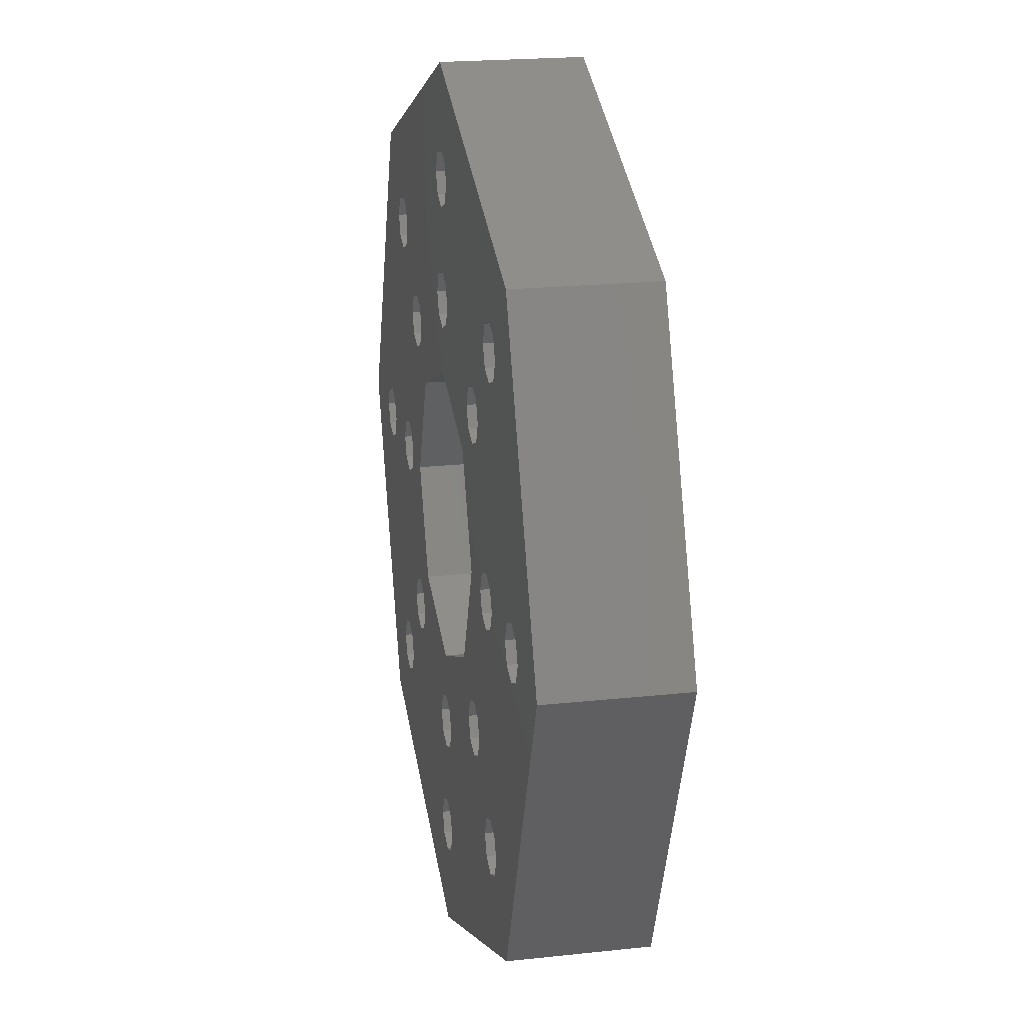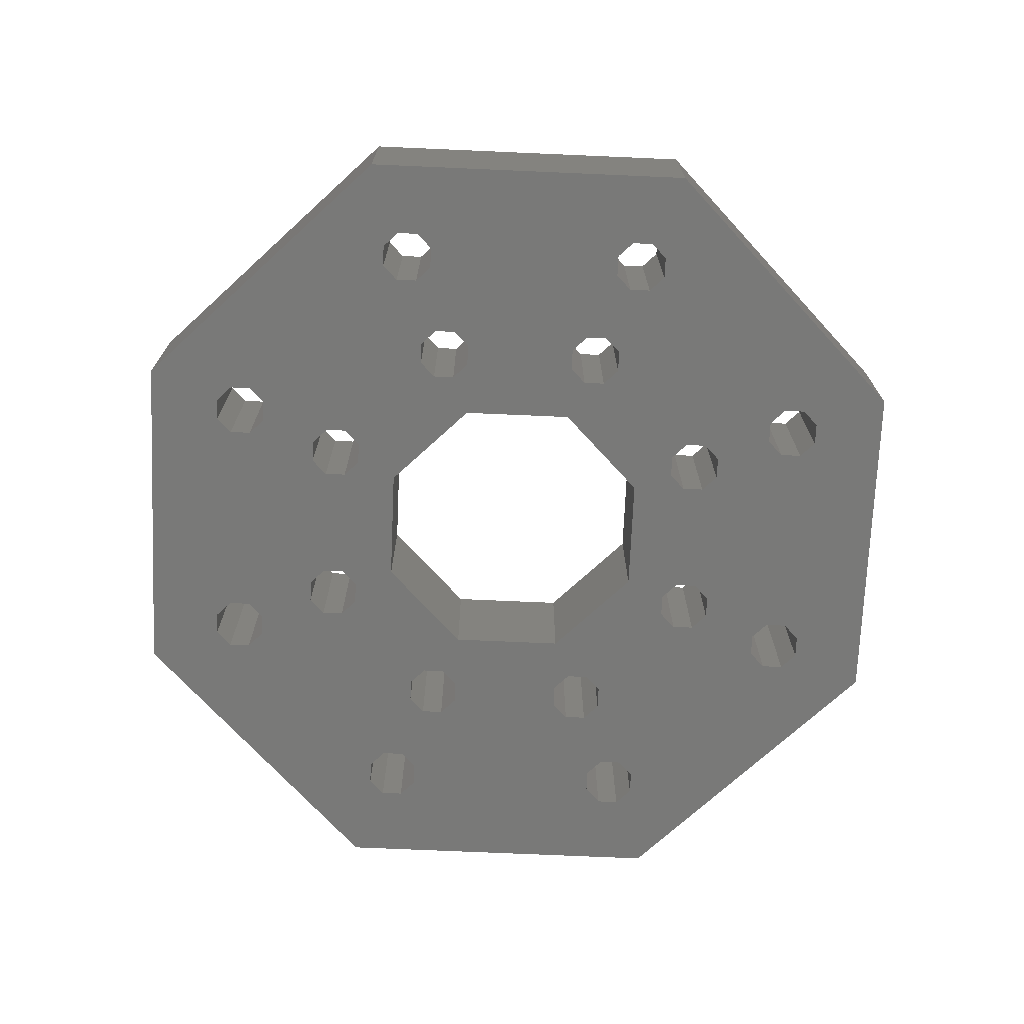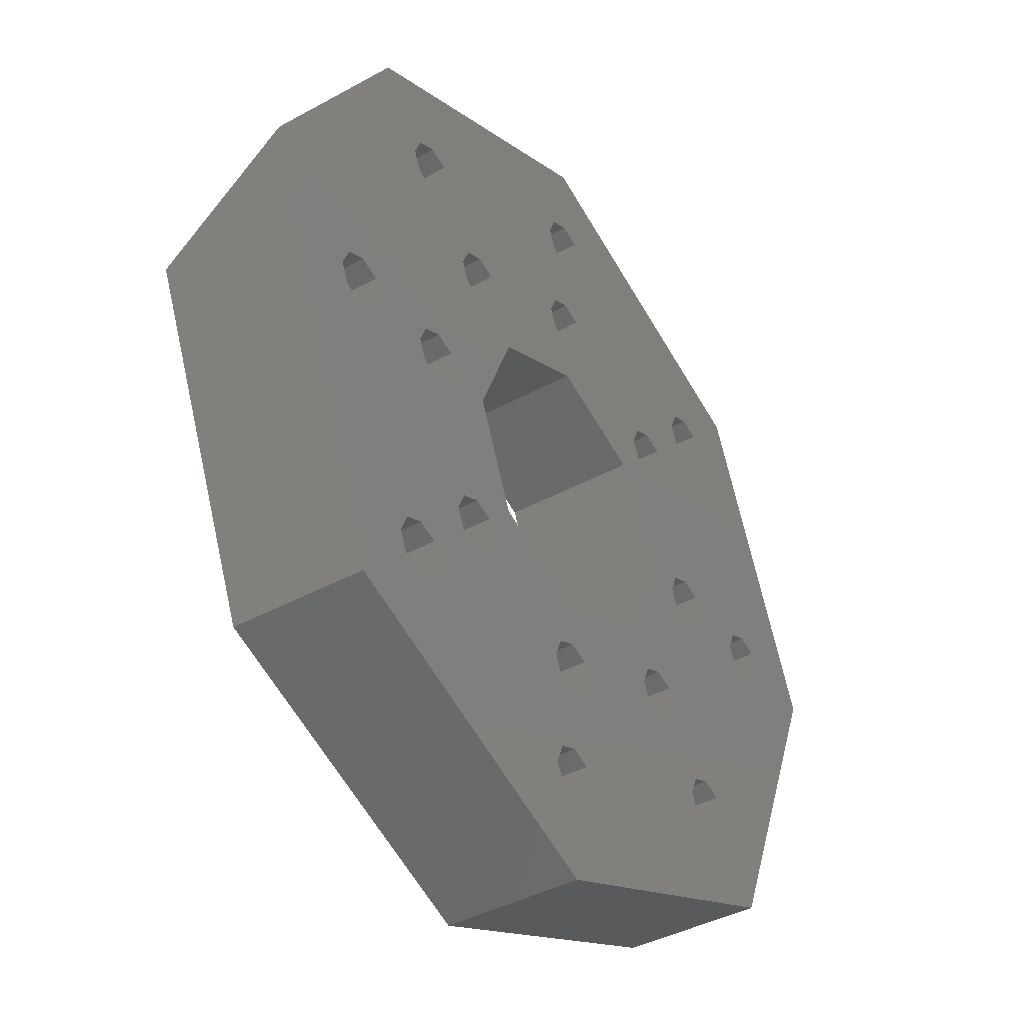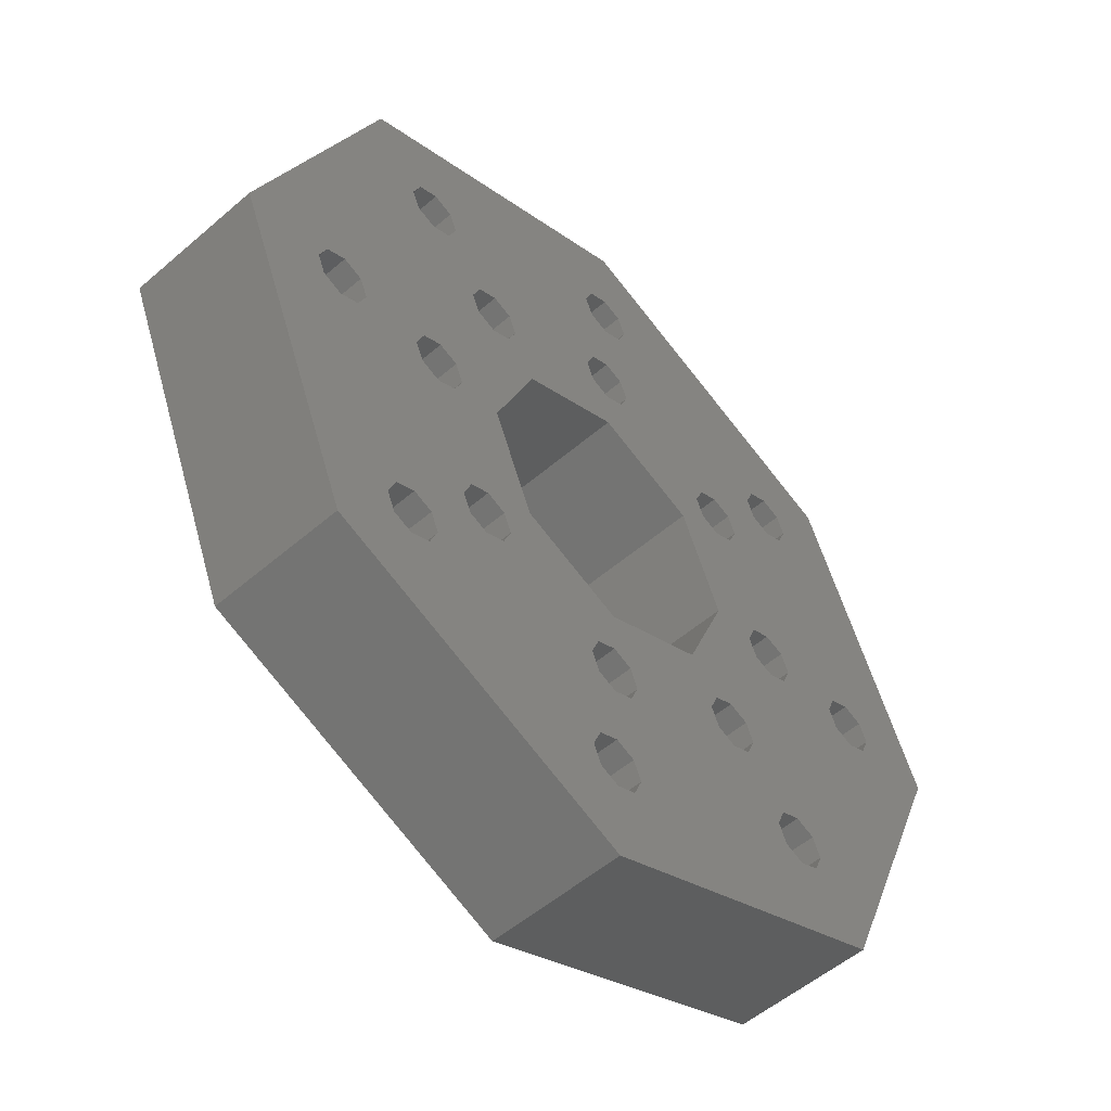
<metadata>
{"format":"stl","ext":"stl","renderer":"f3d","projection":"perspective","resolution":1024,"background":"white","views":[{"elev":20.5,"azim":-101.2,"up":"+Y"},{"elev":-71.9,"azim":-160.0,"up":"+Z"},{"elev":-40.3,"azim":-55.9,"up":"+Y"},{"elev":-53.3,"azim":-47.3,"up":"+Y"}]}
</metadata>
<code>
# stl→obj: 288 verts, 640 faces
v 8.18 6.93 0
v 7.814 7.814 6
v 7.814 7.814 0
v 8.18 6.93 6
v 5.68 6.93 6
v 6.046 7.814 0
v 6.046 7.814 6
v 5.68 6.93 0
v 6.93 8.18 0
v 6.93 8.18 6
v 7.814 6.046 0
v 6.93 5.68 6
v 7.814 6.046 6
v 6.93 5.68 0
v 6.046 6.046 6
v 6.046 6.046 0
v 1.25 9.8 0
v 0.8839 10.68 6
v 0.8839 10.68 0
v 1.25 9.8 6
v -1.25 9.8 6
v -0.8839 10.68 0
v -0.8839 10.68 6
v -1.25 9.8 0
v 0 11.05 0
v 0 11.05 6
v 0.8839 8.916 0
v 0 8.55 6
v 0.8839 8.916 6
v 0 8.55 0
v -0.8839 8.916 6
v -0.8839 8.916 0
v -5.68 6.93 0
v -6.046 7.814 6
v -6.046 7.814 0
v -5.68 6.93 6
v -8.18 6.93 6
v -7.814 7.814 0
v -7.814 7.814 6
v -8.18 6.93 0
v -6.93 8.18 0
v -6.93 8.18 6
v -6.046 6.046 0
v -6.93 5.68 6
v -6.046 6.046 6
v -6.93 5.68 0
v -7.814 6.046 6
v -7.814 6.046 0
v -8.55 0 0
v -8.916 0.8839 6
v -8.916 0.8839 0
v -8.55 0 6
v -11.05 0 6
v -10.68 0.8839 0
v -10.68 0.8839 6
v -11.05 0 0
v -9.8 1.25 0
v -9.8 1.25 6
v -8.916 -0.8839 0
v -9.8 -1.25 6
v -8.916 -0.8839 6
v -9.8 -1.25 0
v -10.68 -0.8839 6
v -10.68 -0.8839 0
v -5.68 -6.93 0
v -6.046 -6.046 6
v -6.046 -6.046 0
v -5.68 -6.93 6
v -8.18 -6.93 6
v -7.814 -6.046 0
v -7.814 -6.046 6
v -8.18 -6.93 0
v -6.93 -5.68 0
v -6.93 -5.68 6
v -6.046 -7.814 0
v -6.93 -8.18 6
v -6.046 -7.814 6
v -6.93 -8.18 0
v -7.814 -7.814 6
v -7.814 -7.814 0
v 1.25 -9.8 0
v 0.8839 -8.916 6
v 0.8839 -8.916 0
v 1.25 -9.8 6
v -1.25 -9.8 6
v -0.8839 -8.916 0
v -0.8839 -8.916 6
v -1.25 -9.8 0
v 0 -8.55 0
v 0 -8.55 6
v 0.8839 -10.68 0
v 0 -11.05 6
v 0.8839 -10.68 6
v 0 -11.05 0
v -0.8839 -10.68 6
v -0.8839 -10.68 0
v 8.18 -6.93 0
v 7.814 -6.046 6
v 7.814 -6.046 0
v 8.18 -6.93 6
v 5.68 -6.93 6
v 6.046 -6.046 0
v 6.046 -6.046 6
v 5.68 -6.93 0
v 6.93 -5.68 0
v 6.93 -5.68 6
v 7.814 -7.814 0
v 6.93 -8.18 6
v 7.814 -7.814 6
v 6.93 -8.18 0
v 6.046 -7.814 6
v 6.046 -7.814 0
v 11.05 0 0
v 10.68 0.8839 6
v 10.68 0.8839 0
v 11.05 0 6
v 8.55 0 6
v 8.916 0.8839 0
v 8.916 0.8839 6
v 8.55 0 0
v 9.8 1.25 0
v 9.8 1.25 6
v 10.68 -0.8839 0
v 9.8 -1.25 6
v 10.68 -0.8839 6
v 9.8 -1.25 0
v 8.916 -0.8839 6
v 8.916 -0.8839 0
v 11.86 10.61 0
v 11.49 11.49 6
v 11.49 11.49 0
v 11.86 10.61 6
v 9.357 10.61 6
v 9.723 11.49 0
v 9.723 11.49 6
v 9.357 10.61 0
v 10.61 11.86 0
v 10.61 11.86 6
v 11.49 9.723 0
v 10.61 9.357 6
v 11.49 9.723 6
v 10.61 9.357 0
v 9.723 9.723 6
v 9.723 9.723 0
v 1.25 15 0
v 0.8839 15.88 6
v 0.8839 15.88 0
v 1.25 15 6
v -0.8839 15.88 0
v 0 16.25 6
v -0.8839 15.88 6
v 0 16.25 0
v -1.25 15 6
v -1.25 15 0
v 0.8839 14.12 0
v 0.8839 14.12 6
v 0 13.75 0
v -0.8839 14.12 6
v 0 13.75 6
v -0.8839 14.12 0
v -9.357 10.61 0
v -9.723 11.49 6
v -9.723 11.49 0
v -9.357 10.61 6
v -11.86 10.61 6
v -11.49 11.49 0
v -11.49 11.49 6
v -11.86 10.61 0
v -10.61 11.86 0
v -10.61 11.86 6
v -9.723 9.723 0
v -10.61 9.357 6
v -9.723 9.723 6
v -10.61 9.357 0
v -11.49 9.723 6
v -11.49 9.723 0
v -13.75 0 0
v -14.12 0.8839 6
v -14.12 0.8839 0
v -13.75 0 6
v -16.25 0 6
v -15.88 0.8839 0
v -15.88 0.8839 6
v -16.25 0 0
v -15 1.25 0
v -15 1.25 6
v -14.12 -0.8839 0
v -15 -1.25 6
v -14.12 -0.8839 6
v -15 -1.25 0
v -15.88 -0.8839 6
v -15.88 -0.8839 0
v -9.357 -10.61 0
v -9.723 -9.723 6
v -9.723 -9.723 0
v -9.357 -10.61 6
v -11.86 -10.61 6
v -11.49 -9.723 0
v -11.49 -9.723 6
v -11.86 -10.61 0
v -10.61 -9.357 0
v -10.61 -9.357 6
v -9.723 -11.49 0
v -10.61 -11.86 6
v -9.723 -11.49 6
v -10.61 -11.86 0
v -11.49 -11.49 6
v -11.49 -11.49 0
v 1.25 -15 0
v 0.8839 -14.12 6
v 0.8839 -14.12 0
v 1.25 -15 6
v -1.25 -15 6
v -0.8839 -14.12 0
v -0.8839 -14.12 6
v -1.25 -15 0
v 0.8839 -15.88 0
v 0 -16.25 6
v 0.8839 -15.88 6
v 0 -16.25 0
v 0 -13.75 6
v 0 -13.75 0
v -0.8839 -15.88 6
v -0.8839 -15.88 0
v 11.86 -10.61 0
v 11.49 -9.723 6
v 11.49 -9.723 0
v 11.86 -10.61 6
v 9.357 -10.61 6
v 9.723 -9.723 0
v 9.723 -9.723 6
v 9.357 -10.61 0
v 10.61 -9.357 0
v 10.61 -9.357 6
v 11.49 -11.49 0
v 10.61 -11.86 6
v 11.49 -11.49 6
v 10.61 -11.86 0
v 9.723 -11.49 6
v 9.723 -11.49 0
v 16.25 0 0
v 15.88 0.8839 6
v 15.88 0.8839 0
v 16.25 0 6
v 15 -1.25 0
v 14.12 -0.8839 6
v 15 -1.25 6
v 14.12 -0.8839 0
v 14.12 0.8839 0
v 15 1.25 6
v 14.12 0.8839 6
v 15 1.25 0
v 13.75 0 6
v 13.75 0 0
v 15.88 -0.8839 0
v 15.88 -0.8839 6
v 6.6 0 0
v 4.667 4.667 6
v 4.667 4.667 0
v 6.6 0 6
v -6.6 0 6
v -4.667 4.667 0
v -4.667 4.667 6
v -6.6 0 0
v 0 6.6 6
v 0 6.6 0
v 4.667 -4.667 0
v 4.667 -4.667 6
v -4.667 -4.667 6
v -4.667 -4.667 0
v 0 -6.6 0
v 0 -6.6 6
v 19.8 0 6
v 14 14 0
v 14 14 6
v 19.8 0 0
v -19.8 0 0
v -14 14 6
v -14 14 0
v -19.8 0 6
v 0 19.8 6
v 0 19.8 0
v 14 -14 0
v 0 -19.8 0
v -14 -14 0
v 14 -14 6
v 0 -19.8 6
v -14 -14 6
f 1 2 3
f 2 1 4
f 5 6 7
f 6 5 8
f 9 2 10
f 2 9 3
f 6 10 7
f 10 6 9
f 11 12 13
f 12 11 14
f 15 8 5
f 8 15 16
f 11 4 1
f 4 11 13
f 14 15 12
f 15 14 16
f 17 18 19
f 18 17 20
f 21 22 23
f 22 21 24
f 25 18 26
f 18 25 19
f 22 26 23
f 26 22 25
f 27 28 29
f 28 27 30
f 31 24 21
f 24 31 32
f 30 31 28
f 31 30 32
f 27 20 17
f 20 27 29
f 33 34 35
f 34 33 36
f 37 38 39
f 38 37 40
f 41 34 42
f 34 41 35
f 38 42 39
f 42 38 41
f 43 44 45
f 44 43 46
f 47 40 37
f 40 47 48
f 43 36 33
f 36 43 45
f 46 47 44
f 47 46 48
f 49 50 51
f 50 49 52
f 53 54 55
f 54 53 56
f 57 50 58
f 50 57 51
f 54 58 55
f 58 54 57
f 59 60 61
f 60 59 62
f 63 56 53
f 56 63 64
f 62 63 60
f 63 62 64
f 59 52 49
f 52 59 61
f 65 66 67
f 66 65 68
f 69 70 71
f 70 69 72
f 73 66 74
f 66 73 67
f 70 74 71
f 74 70 73
f 75 76 77
f 76 75 78
f 79 72 69
f 72 79 80
f 75 68 65
f 68 75 77
f 78 79 76
f 79 78 80
f 81 82 83
f 82 81 84
f 85 86 87
f 86 85 88
f 89 82 90
f 82 89 83
f 86 90 87
f 90 86 89
f 91 92 93
f 92 91 94
f 95 88 85
f 88 95 96
f 91 84 81
f 84 91 93
f 94 95 92
f 95 94 96
f 97 98 99
f 98 97 100
f 101 102 103
f 102 101 104
f 105 98 106
f 98 105 99
f 102 106 103
f 106 102 105
f 107 108 109
f 108 107 110
f 111 104 101
f 104 111 112
f 107 100 97
f 100 107 109
f 110 111 108
f 111 110 112
f 113 114 115
f 114 113 116
f 117 118 119
f 118 117 120
f 121 114 122
f 114 121 115
f 118 122 119
f 122 118 121
f 123 124 125
f 124 123 126
f 127 120 117
f 120 127 128
f 123 116 113
f 116 123 125
f 126 127 124
f 127 126 128
f 129 130 131
f 130 129 132
f 133 134 135
f 134 133 136
f 137 130 138
f 130 137 131
f 134 138 135
f 138 134 137
f 139 140 141
f 140 139 142
f 143 136 133
f 136 143 144
f 142 143 140
f 143 142 144
f 139 132 129
f 132 139 141
f 145 146 147
f 146 145 148
f 149 150 151
f 150 149 152
f 152 146 150
f 146 152 147
f 153 149 151
f 149 153 154
f 155 148 145
f 148 155 156
f 157 158 159
f 158 157 160
f 158 154 153
f 154 158 160
f 155 159 156
f 159 155 157
f 161 162 163
f 162 161 164
f 165 166 167
f 166 165 168
f 169 162 170
f 162 169 163
f 166 170 167
f 170 166 169
f 171 172 173
f 172 171 174
f 175 168 165
f 168 175 176
f 171 164 161
f 164 171 173
f 174 175 172
f 175 174 176
f 177 178 179
f 178 177 180
f 181 182 183
f 182 181 184
f 185 178 186
f 178 185 179
f 187 188 189
f 188 187 190
f 182 186 183
f 186 182 185
f 191 184 181
f 184 191 192
f 187 180 177
f 180 187 189
f 190 191 188
f 191 190 192
f 193 194 195
f 194 193 196
f 197 198 199
f 198 197 200
f 201 194 202
f 194 201 195
f 198 202 199
f 202 198 201
f 203 204 205
f 204 203 206
f 207 200 197
f 200 207 208
f 203 196 193
f 196 203 205
f 206 207 204
f 207 206 208
f 209 210 211
f 210 209 212
f 213 214 215
f 214 213 216
f 217 218 219
f 218 217 220
f 214 221 215
f 221 214 222
f 222 210 221
f 210 222 211
f 217 212 209
f 212 217 219
f 223 216 213
f 216 223 224
f 220 223 218
f 223 220 224
f 225 226 227
f 226 225 228
f 229 230 231
f 230 229 232
f 233 226 234
f 226 233 227
f 230 234 231
f 234 230 233
f 235 236 237
f 236 235 238
f 239 232 229
f 232 239 240
f 238 239 236
f 239 238 240
f 235 228 225
f 228 235 237
f 241 242 243
f 242 241 244
f 245 246 247
f 246 245 248
f 249 250 251
f 250 249 252
f 252 242 250
f 242 252 243
f 253 249 251
f 249 253 254
f 255 244 241
f 244 255 256
f 246 254 253
f 254 246 248
f 255 247 256
f 247 255 245
f 257 258 259
f 258 257 260
f 261 262 263
f 262 261 264
f 262 265 263
f 265 262 266
f 266 258 265
f 258 266 259
f 267 260 257
f 260 267 268
f 269 264 261
f 264 269 270
f 271 269 272
f 269 271 270
f 267 272 268
f 272 267 271
f 273 274 275
f 274 273 276
f 277 278 279
f 278 277 280
f 274 281 275
f 281 274 282
f 38 171 161
f 54 40 57
f 40 174 171
f 40 54 174
f 179 54 56
f 54 179 174
f 64 187 56
f 190 198 200
f 179 56 177
f 201 72 195
f 72 62 59
f 64 72 201
f 72 64 62
f 187 201 198
f 201 187 64
f 262 43 33
f 46 262 264
f 262 46 43
f 59 264 73
f 59 73 70
f 51 264 49
f 59 70 72
f 264 51 46
f 67 270 65
f 73 270 67
f 270 73 264
f 155 136 19
f 136 155 145
f 25 155 19
f 25 157 155
f 22 157 25
f 22 160 157
f 41 22 24
f 22 41 160
f 8 27 17
f 266 27 259
f 266 30 27
f 266 32 30
f 33 32 266
f 32 33 24
f 33 266 262
f 91 110 211
f 110 91 81
f 222 91 211
f 222 94 91
f 214 94 222
f 214 96 94
f 193 214 216
f 214 193 96
f 83 104 81
f 104 83 267
f 271 83 89
f 83 271 267
f 86 271 89
f 65 86 88
f 86 65 271
f 257 128 105
f 120 11 1
f 128 257 120
f 14 120 257
f 120 14 11
f 267 105 102
f 267 102 104
f 105 267 257
f 259 14 257
f 14 259 16
f 16 259 8
f 248 123 254
f 115 254 113
f 254 139 129
f 254 123 113
f 233 123 227
f 97 123 233
f 97 233 230
f 107 230 232
f 123 97 126
f 276 255 241
f 225 255 276
f 225 276 283
f 255 225 245
f 227 245 225
f 245 227 248
f 283 235 225
f 283 238 235
f 217 238 283
f 99 126 97
f 126 99 128
f 230 107 97
f 209 232 240
f 232 110 107
f 211 232 209
f 110 81 112
f 112 81 104
f 232 211 110
f 238 217 240
f 240 217 209
f 284 217 283
f 284 220 217
f 284 224 220
f 206 224 284
f 96 78 88
f 224 206 216
f 271 65 270
f 88 75 65
f 193 216 203
f 88 78 75
f 46 51 48
f 264 59 49
f 80 195 72
f 195 80 193
f 78 193 80
f 96 193 78
f 216 206 203
f 285 206 284
f 174 179 176
f 206 285 208
f 285 200 208
f 192 200 285
f 56 187 177
f 198 190 187
f 200 192 190
f 277 192 285
f 192 277 184
f 243 276 241
f 129 243 252
f 243 129 276
f 129 252 249
f 129 249 254
f 123 248 227
f 276 129 274
f 131 274 129
f 137 274 131
f 147 137 134
f 1 118 120
f 105 128 99
f 118 1 136
f 3 136 1
f 9 136 3
f 19 136 9
f 17 9 6
f 27 8 259
f 8 17 6
f 19 9 17
f 136 145 134
f 147 134 145
f 137 147 274
f 282 147 152
f 147 282 274
f 149 282 152
f 169 149 154
f 35 24 33
f 41 24 35
f 161 160 41
f 160 161 154
f 161 41 38
f 57 48 51
f 48 57 40
f 171 38 40
f 154 161 163
f 169 154 163
f 149 169 282
f 279 169 166
f 169 279 282
f 168 279 166
f 185 176 179
f 176 185 168
f 182 168 185
f 168 182 279
f 277 182 184
f 182 277 279
f 254 115 139
f 115 142 139
f 121 142 115
f 121 144 142
f 118 144 121
f 144 118 136
f 79 194 196
f 63 69 60
f 69 202 194
f 69 63 202
f 189 63 53
f 63 189 202
f 55 178 53
f 186 175 165
f 189 53 180
f 172 37 173
f 37 58 50
f 55 37 172
f 37 55 58
f 178 172 175
f 172 178 55
f 269 66 68
f 74 269 261
f 269 74 66
f 50 261 44
f 50 44 47
f 61 261 52
f 50 47 37
f 261 61 74
f 45 263 36
f 44 263 45
f 263 44 261
f 210 229 93
f 229 210 212
f 92 210 93
f 92 221 210
f 95 221 92
f 95 215 221
f 76 95 85
f 95 76 215
f 101 82 84
f 272 82 268
f 272 90 82
f 272 87 90
f 68 87 272
f 87 68 85
f 68 272 269
f 18 10 156
f 10 18 20
f 159 18 156
f 159 26 18
f 158 26 159
f 158 23 26
f 164 158 153
f 158 164 23
f 29 5 20
f 5 29 258
f 265 29 28
f 29 265 258
f 31 265 28
f 36 31 21
f 31 36 265
f 260 119 12
f 117 98 100
f 119 260 117
f 106 117 260
f 117 106 98
f 258 12 15
f 258 15 5
f 12 258 260
f 268 106 260
f 106 268 103
f 103 268 101
f 251 114 253
f 125 253 116
f 253 226 228
f 253 114 116
f 140 114 141
f 4 114 140
f 4 140 143
f 2 143 133
f 114 4 122
f 273 242 244
f 132 242 273
f 132 273 275
f 242 132 250
f 141 250 132
f 250 141 251
f 275 130 132
f 275 138 130
f 146 138 275
f 13 122 4
f 122 13 119
f 143 2 4
f 148 133 135
f 133 10 2
f 156 133 148
f 10 20 7
f 7 20 5
f 133 156 10
f 138 146 135
f 135 146 148
f 281 146 275
f 281 150 146
f 281 151 150
f 170 151 281
f 23 42 21
f 151 170 153
f 265 36 263
f 21 34 36
f 164 153 162
f 21 42 34
f 74 61 71
f 261 50 52
f 39 173 37
f 173 39 164
f 42 164 39
f 23 164 42
f 153 170 162
f 278 170 281
f 202 189 199
f 170 278 167
f 278 165 167
f 183 165 278
f 53 178 180
f 175 186 178
f 165 183 186
f 280 183 278
f 183 280 181
f 256 273 244
f 228 256 247
f 256 228 273
f 228 247 246
f 228 246 253
f 114 251 141
f 273 228 286
f 237 286 228
f 236 286 237
f 219 236 239
f 100 127 117
f 12 119 13
f 127 100 229
f 109 229 100
f 108 229 109
f 93 229 108
f 84 108 111
f 82 101 268
f 101 84 111
f 93 108 84
f 229 212 239
f 219 239 212
f 236 219 286
f 287 219 218
f 219 287 286
f 223 287 218
f 204 223 213
f 77 85 68
f 76 85 77
f 196 215 76
f 215 196 213
f 196 76 79
f 60 71 61
f 71 60 69
f 194 79 69
f 213 196 205
f 204 213 205
f 223 204 287
f 288 204 207
f 204 288 287
f 197 288 207
f 188 199 189
f 199 188 197
f 191 197 188
f 197 191 288
f 280 191 181
f 191 280 288
f 253 125 226
f 125 234 226
f 124 234 125
f 124 231 234
f 127 231 124
f 231 127 229
f 282 278 281
f 278 282 279
f 284 286 287
f 286 284 283
f 285 280 277
f 280 285 288
f 285 287 288
f 287 285 284
f 286 276 273
f 276 286 283

</code>
